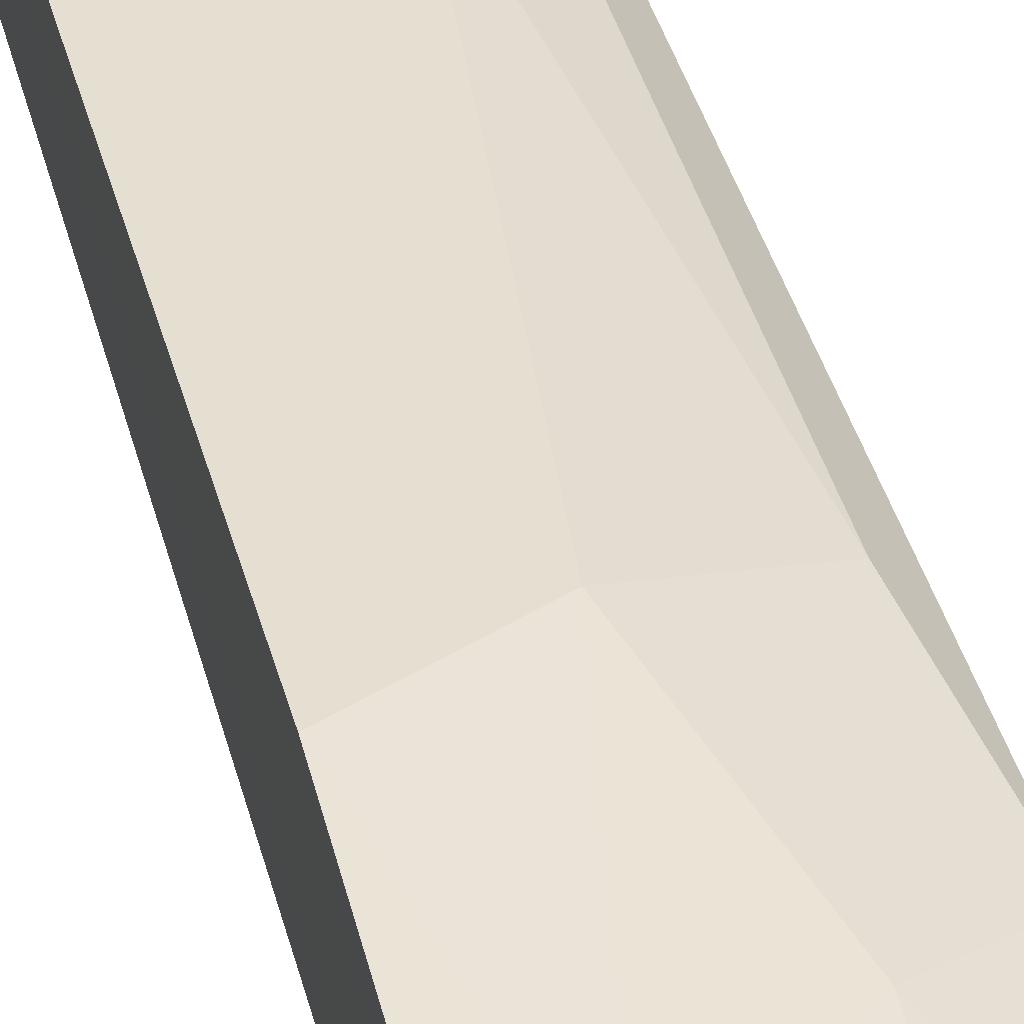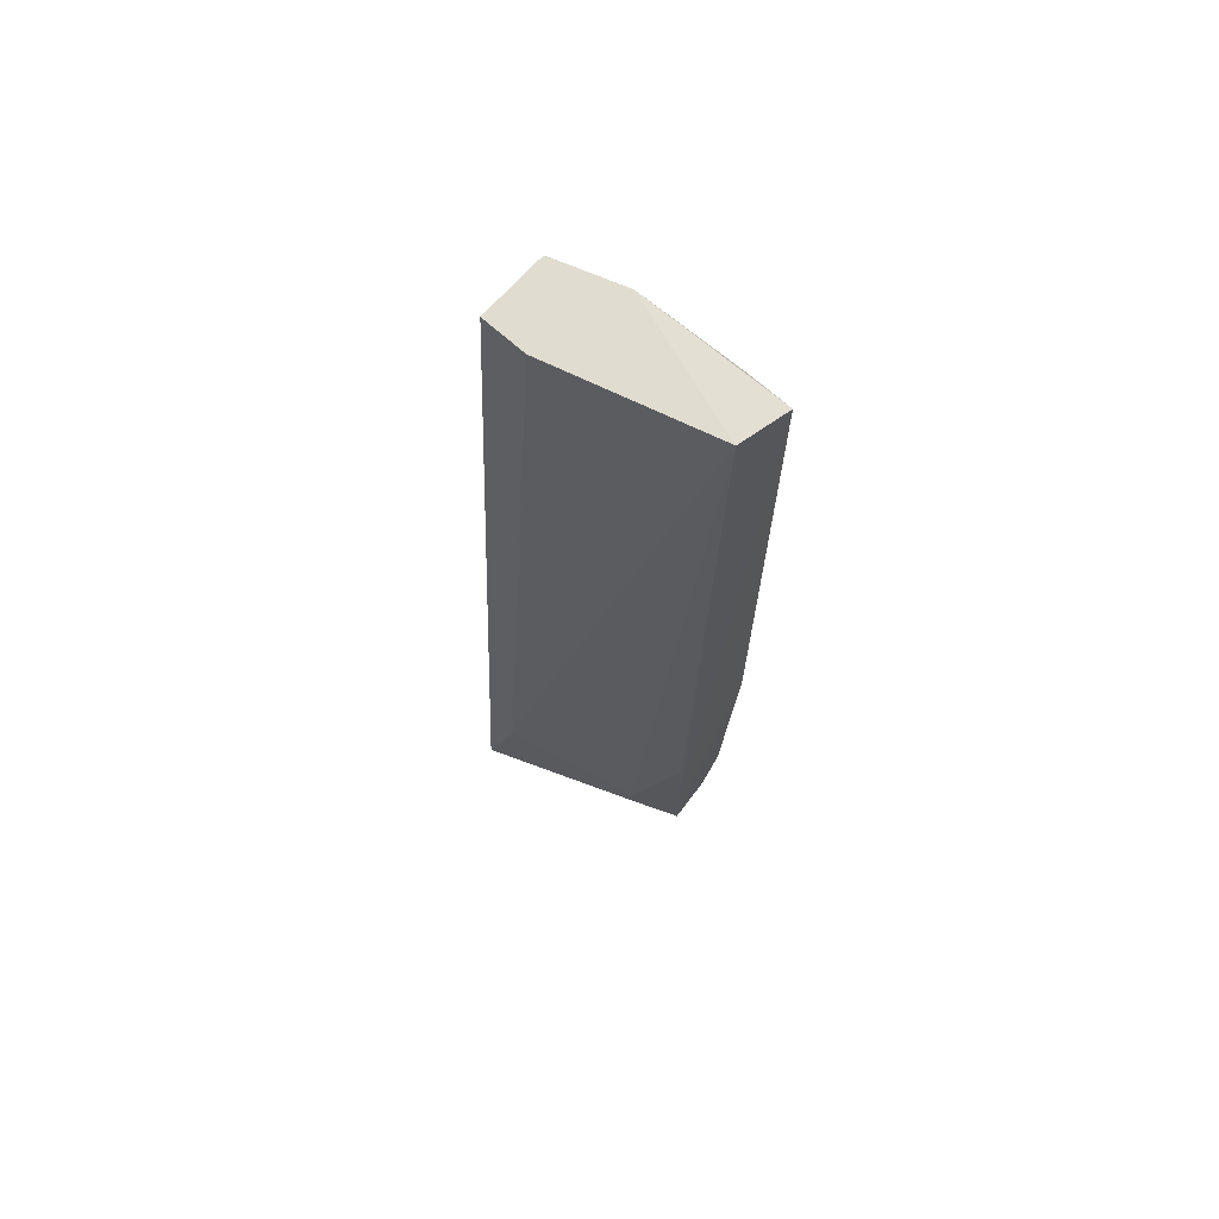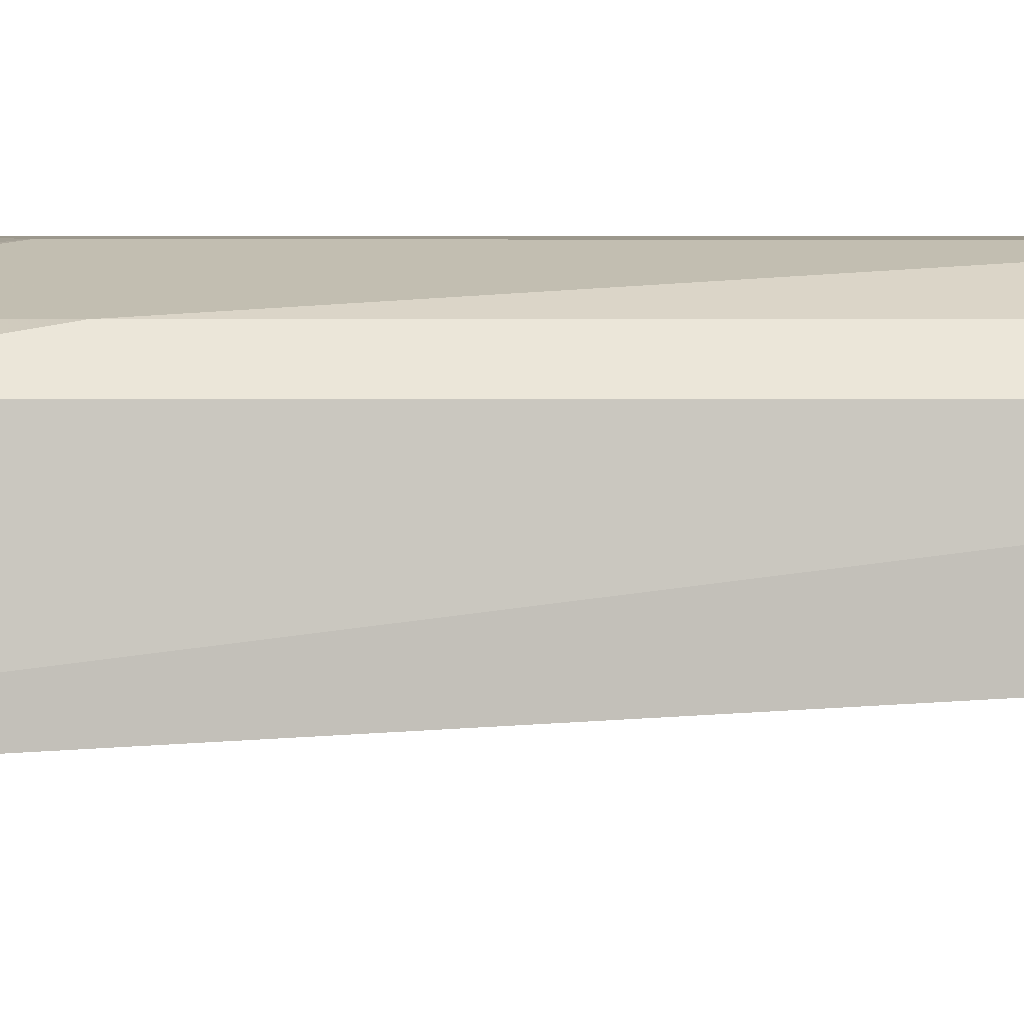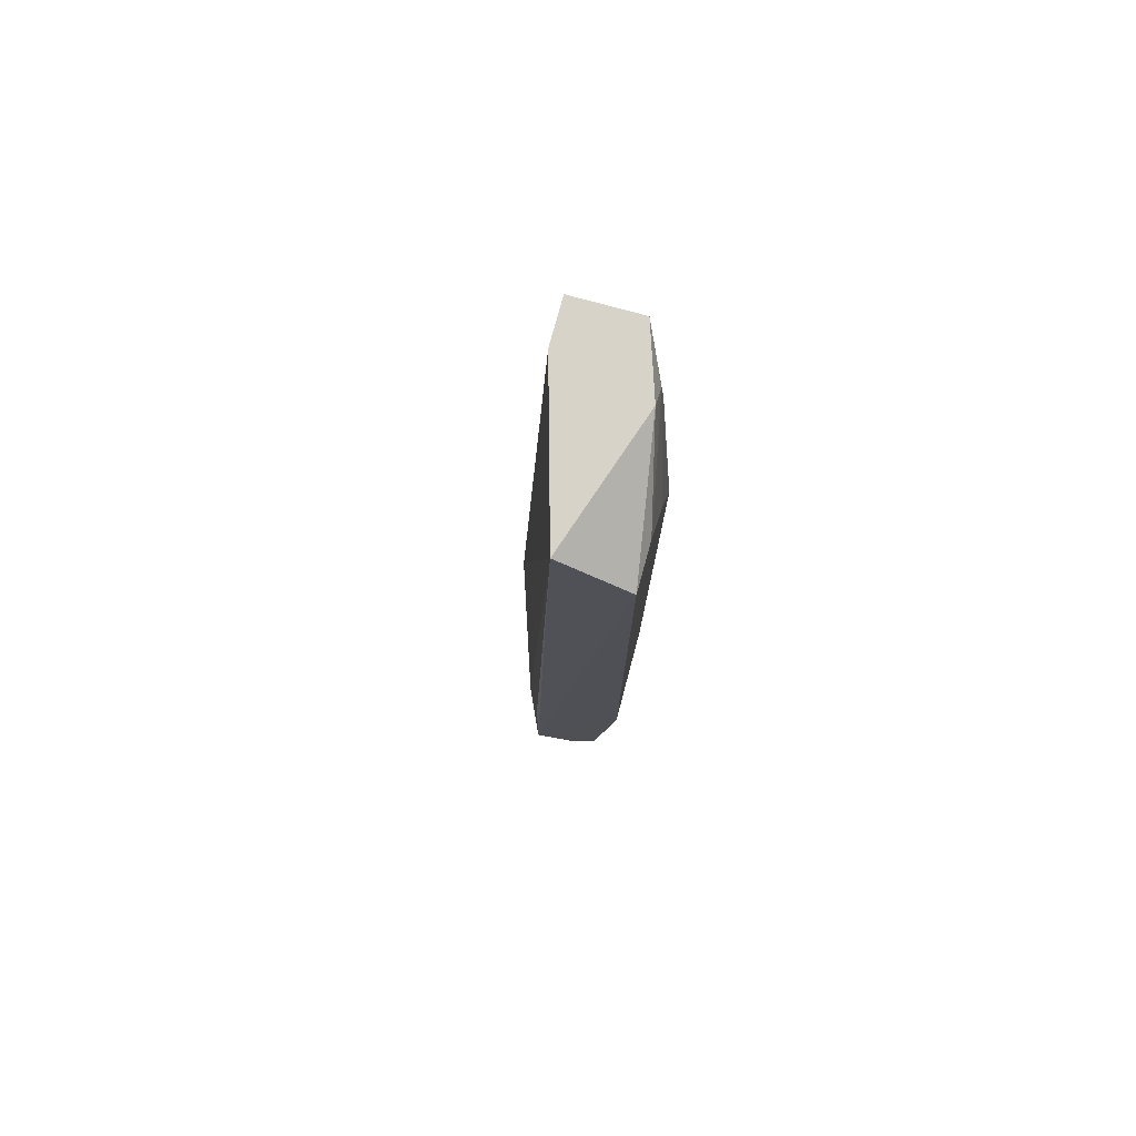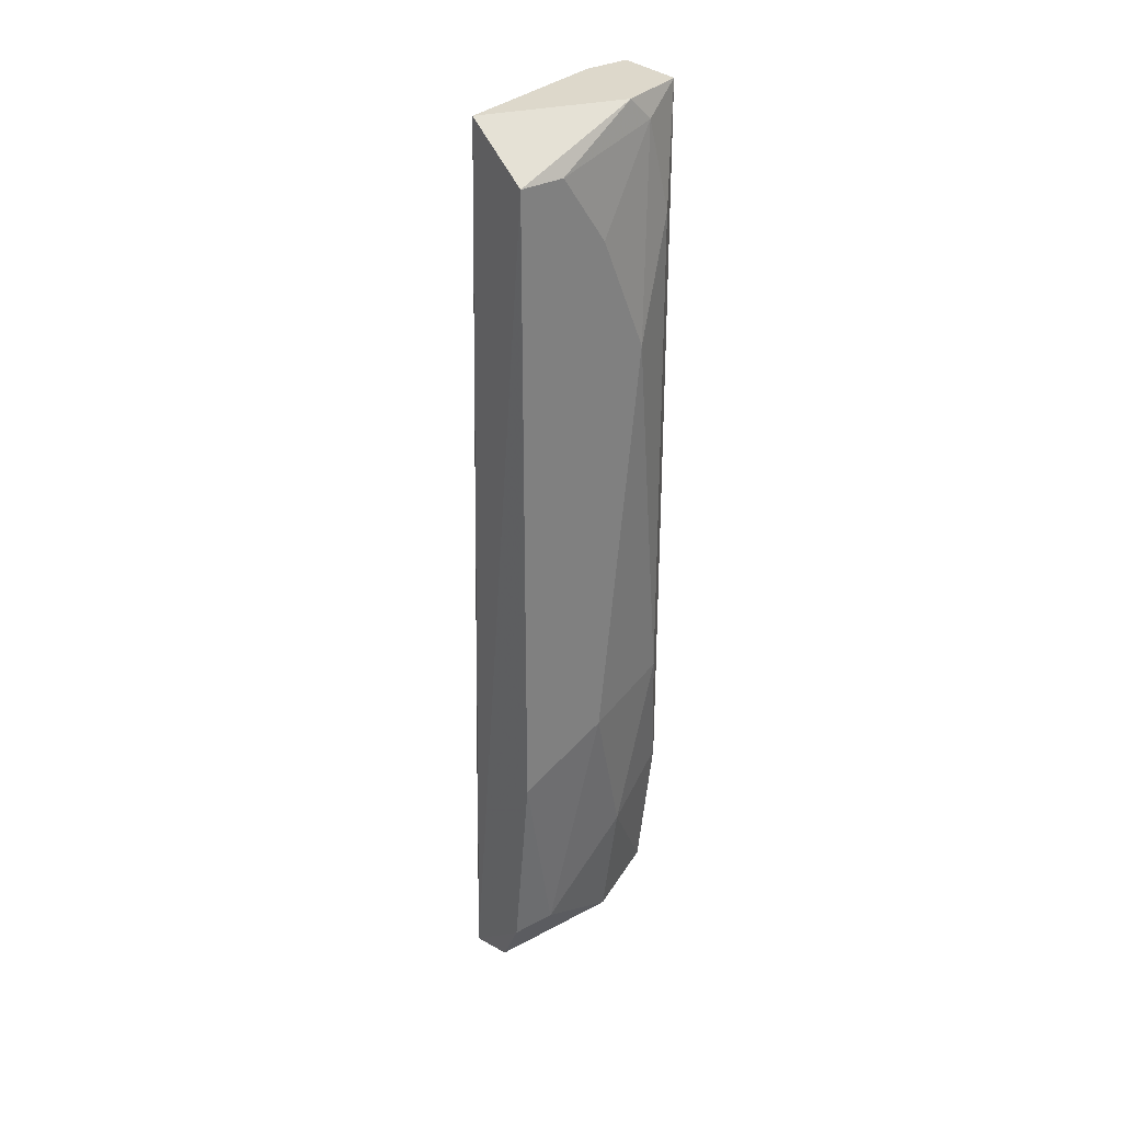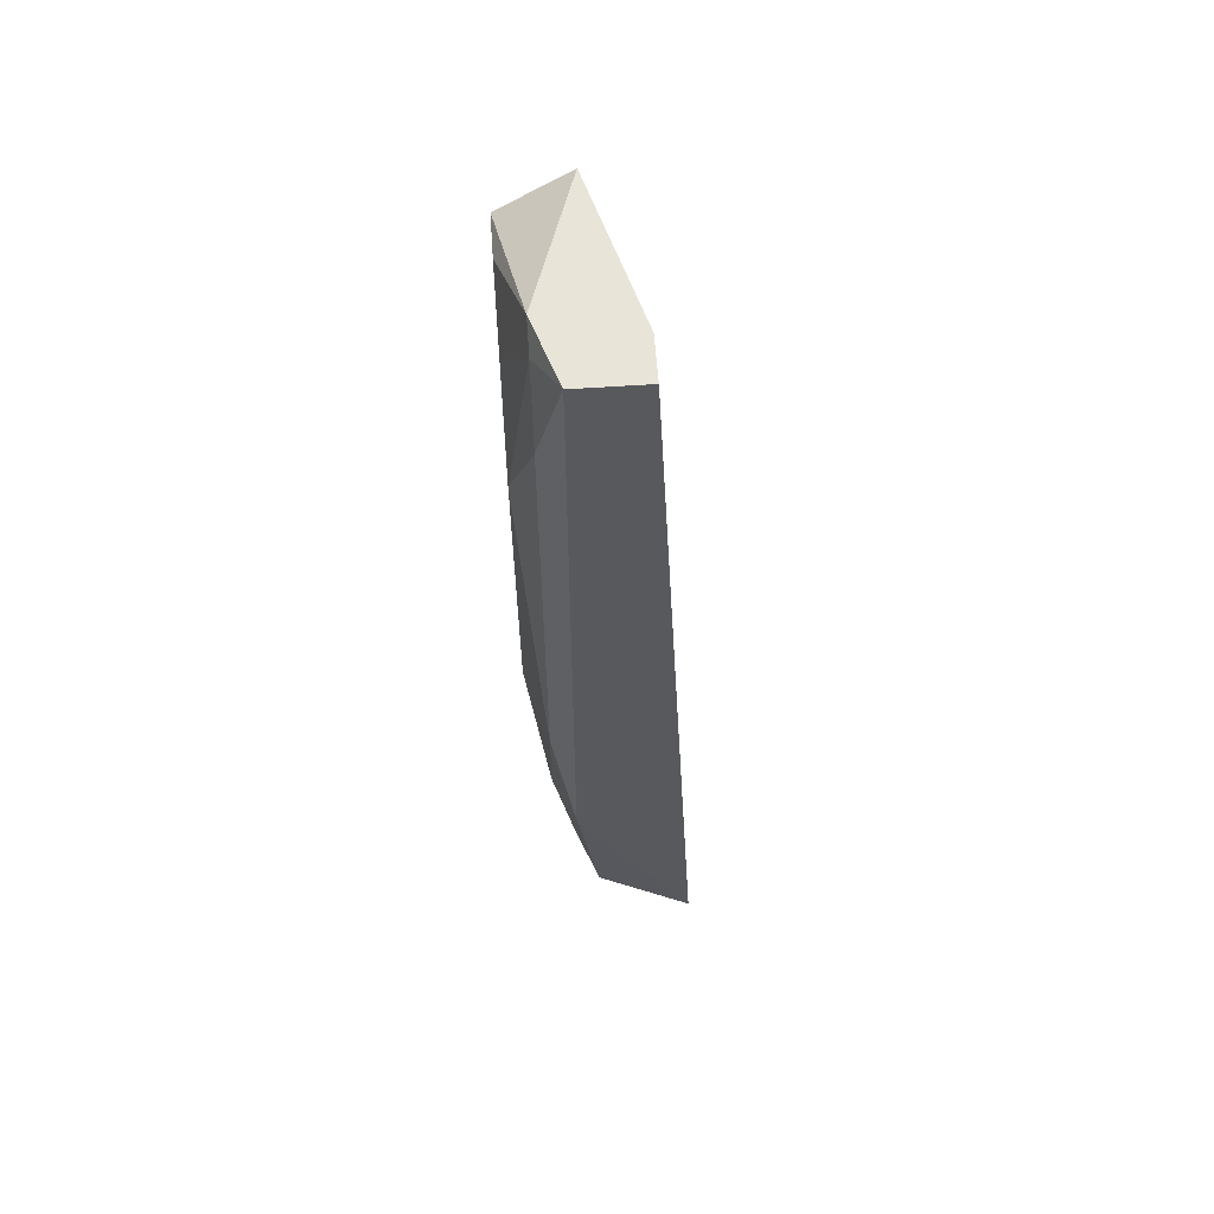
<metadata>
{"format":"obj","ext":"obj","renderer":"f3d","projection":"perspective","resolution":1024,"background":"white","views":[{"elev":36.7,"azim":-13.5,"up":"+Z"},{"elev":69.5,"azim":-138.2,"up":"+Y"},{"elev":3.0,"azim":90.2,"up":"+Z"},{"elev":76.9,"azim":-74.7,"up":"+Y"},{"elev":31.3,"azim":-37.3,"up":"+Y"},{"elev":60.3,"azim":86.0,"up":"+Y"}]}
</metadata>
<code>
v -0.04074 0.3187 0.1999
v -0.08921 -0.1119 0.1525
v -0.06436 -0.1063 0.1408
v -0.08798 0.3778 0.1644
v 0.01828 0.3778 0.1408
v 0.01828 -0.09441 0.1644
v 0.02352 -0.1301 0.1132
v -0.08798 0.02362 0.1999
v 0.01828 0.3778 0.1762
v 0.006462 0.05906 0.188
v -0.08798 0.3541 0.1999
v -0.01715 -0.1063 0.1762
v 0.006462 -0.07081 0.1172
v -0.005343 0.3778 0.1408
v -0.01715 0.2597 0.1999
v -0.08798 -0.08261 0.188
v -0.04074 0.04731 0.1999
v 0.01828 -0.01178 0.1762
v -0.01715 0.3778 0.188
v -0.01715 -0.03532 0.188
v -0.08798 -0.1063 0.1762
v 0.006462 0.3187 0.188
v -0.06436 -0.08261 0.188
v -0.08798 -0.02357 0.1526
v -0.06436 -0.09441 0.1408
v -0.005343 0.3659 0.188
v -0.06436 0.3541 0.1999
f 26 19 27
f 2 3 7
f 5 4 9
f 7 5 9
f 4 2 11
f 2 8 11
f 8 1 11
f 7 6 12
f 7 3 13
f 7 13 14
f 4 5 14
f 5 7 14
f 13 4 14
f 1 8 15
f 8 2 16
f 15 8 17
f 10 15 17
f 6 7 18
f 7 9 18
f 9 10 18
f 9 4 19
f 4 11 19
f 12 6 20
f 10 17 20
f 6 18 20
f 18 10 20
f 2 7 21
f 7 12 21
f 16 2 21
f 12 16 21
f 10 9 22
f 15 10 22
f 8 16 23
f 16 12 23
f 17 8 23
f 12 20 23
f 20 17 23
f 2 4 24
f 24 4 25
f 3 2 25
f 13 3 25
f 4 13 25
f 2 24 25
f 1 15 26
f 9 19 26
f 22 9 26
f 15 22 26
f 11 1 27
f 19 11 27
f 1 26 27

</code>
